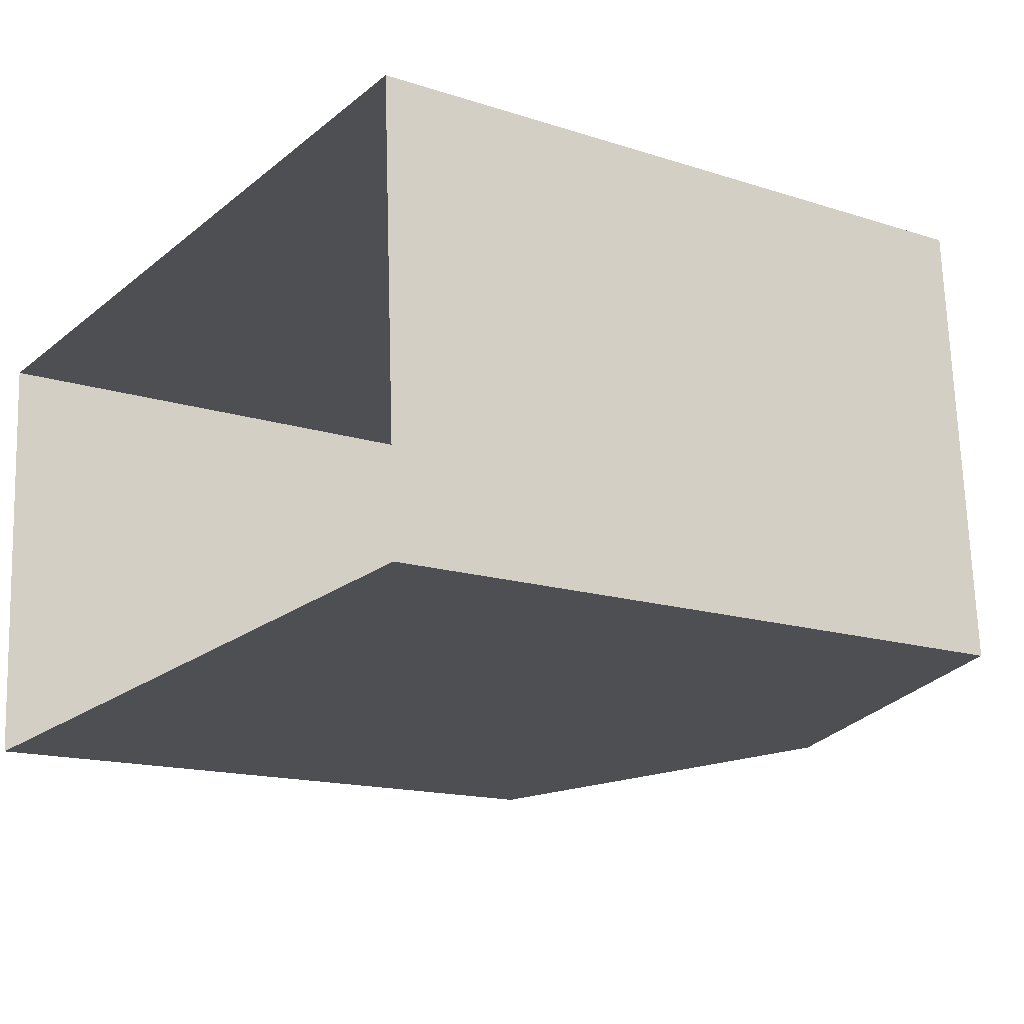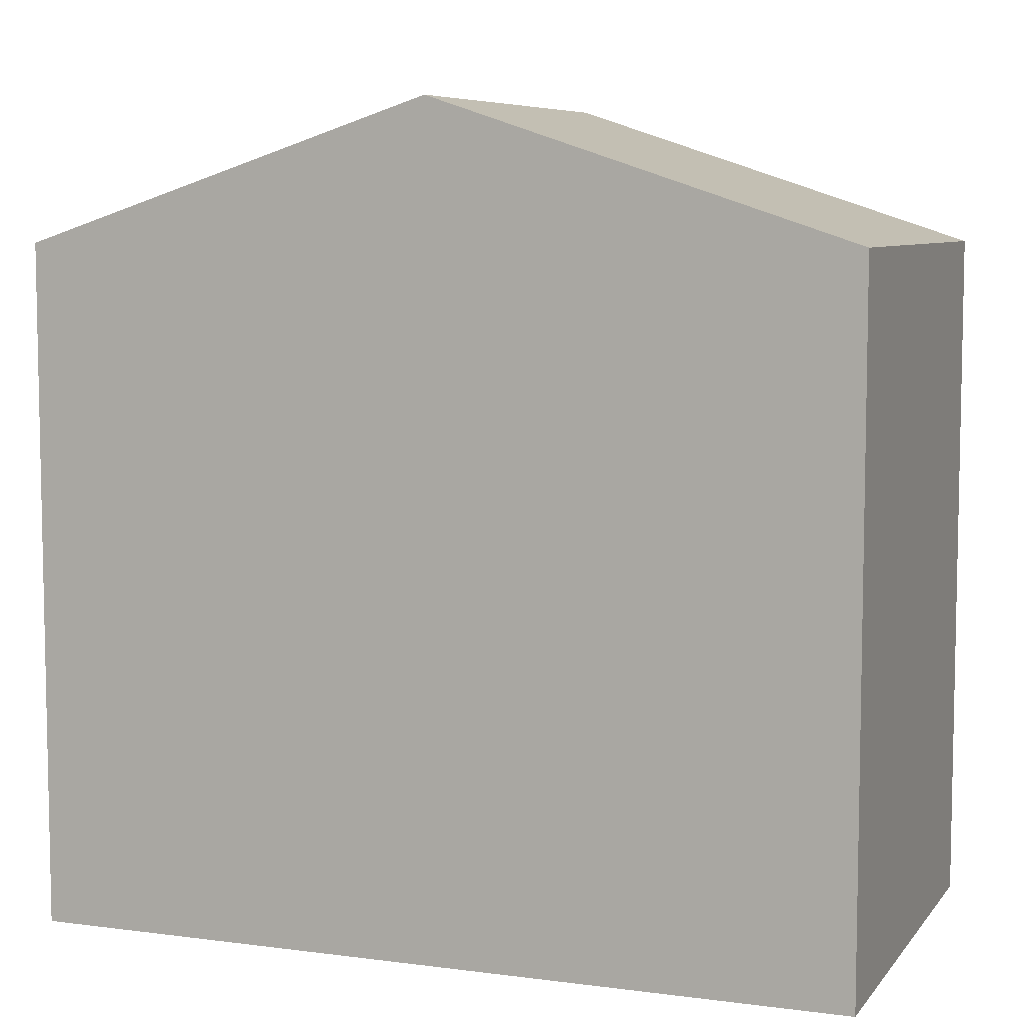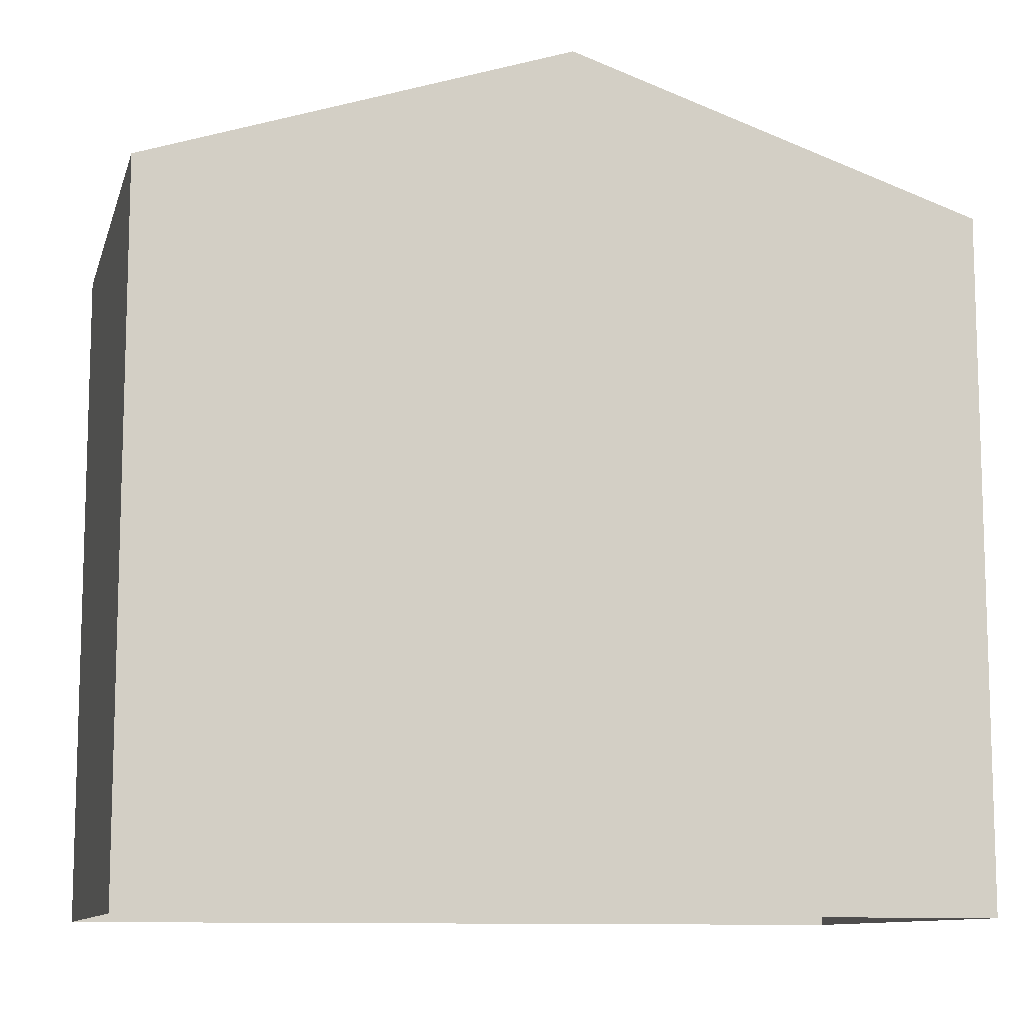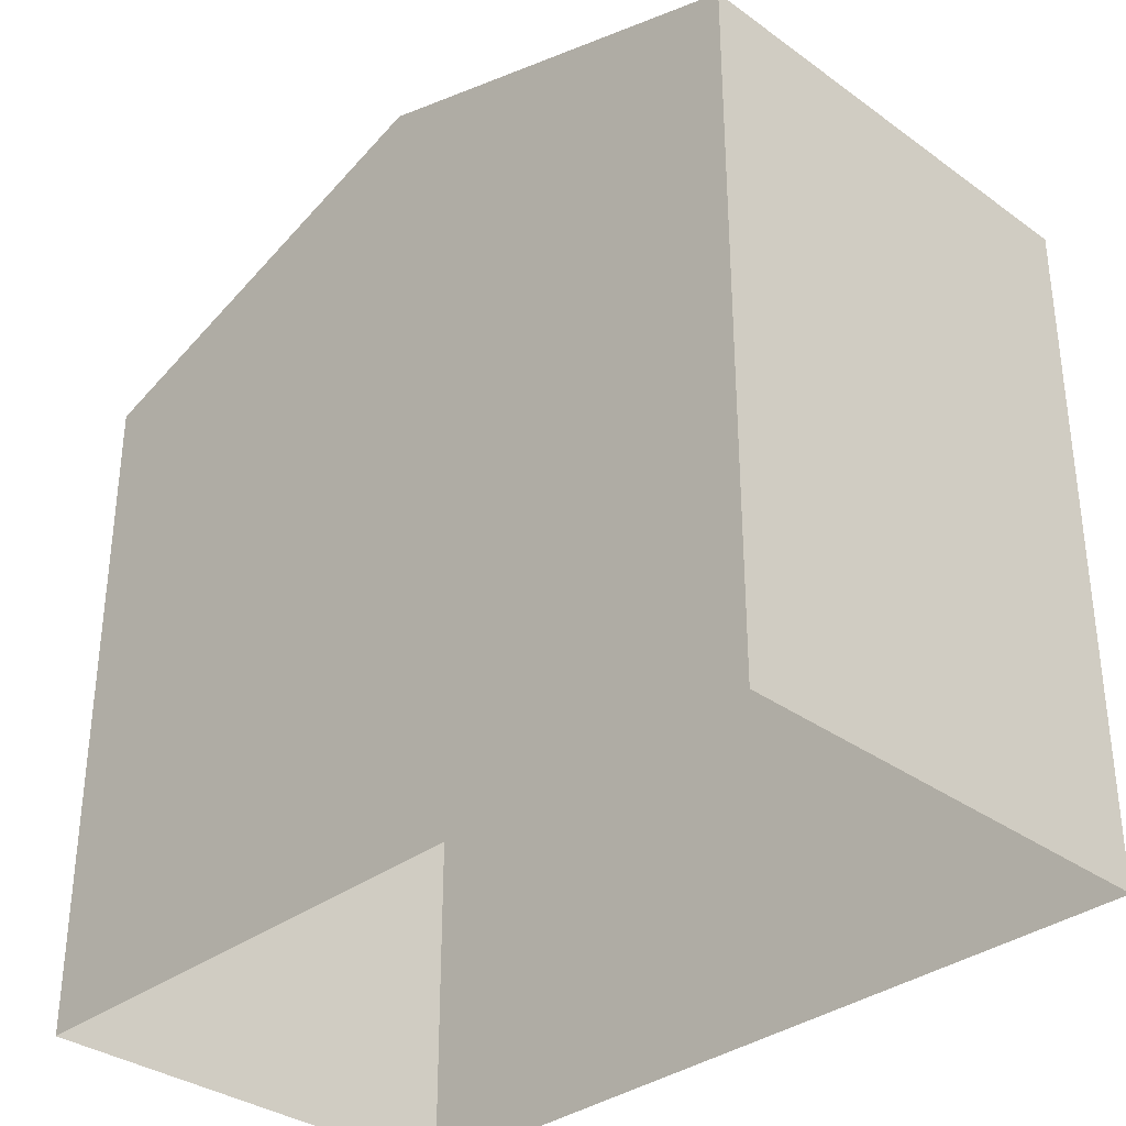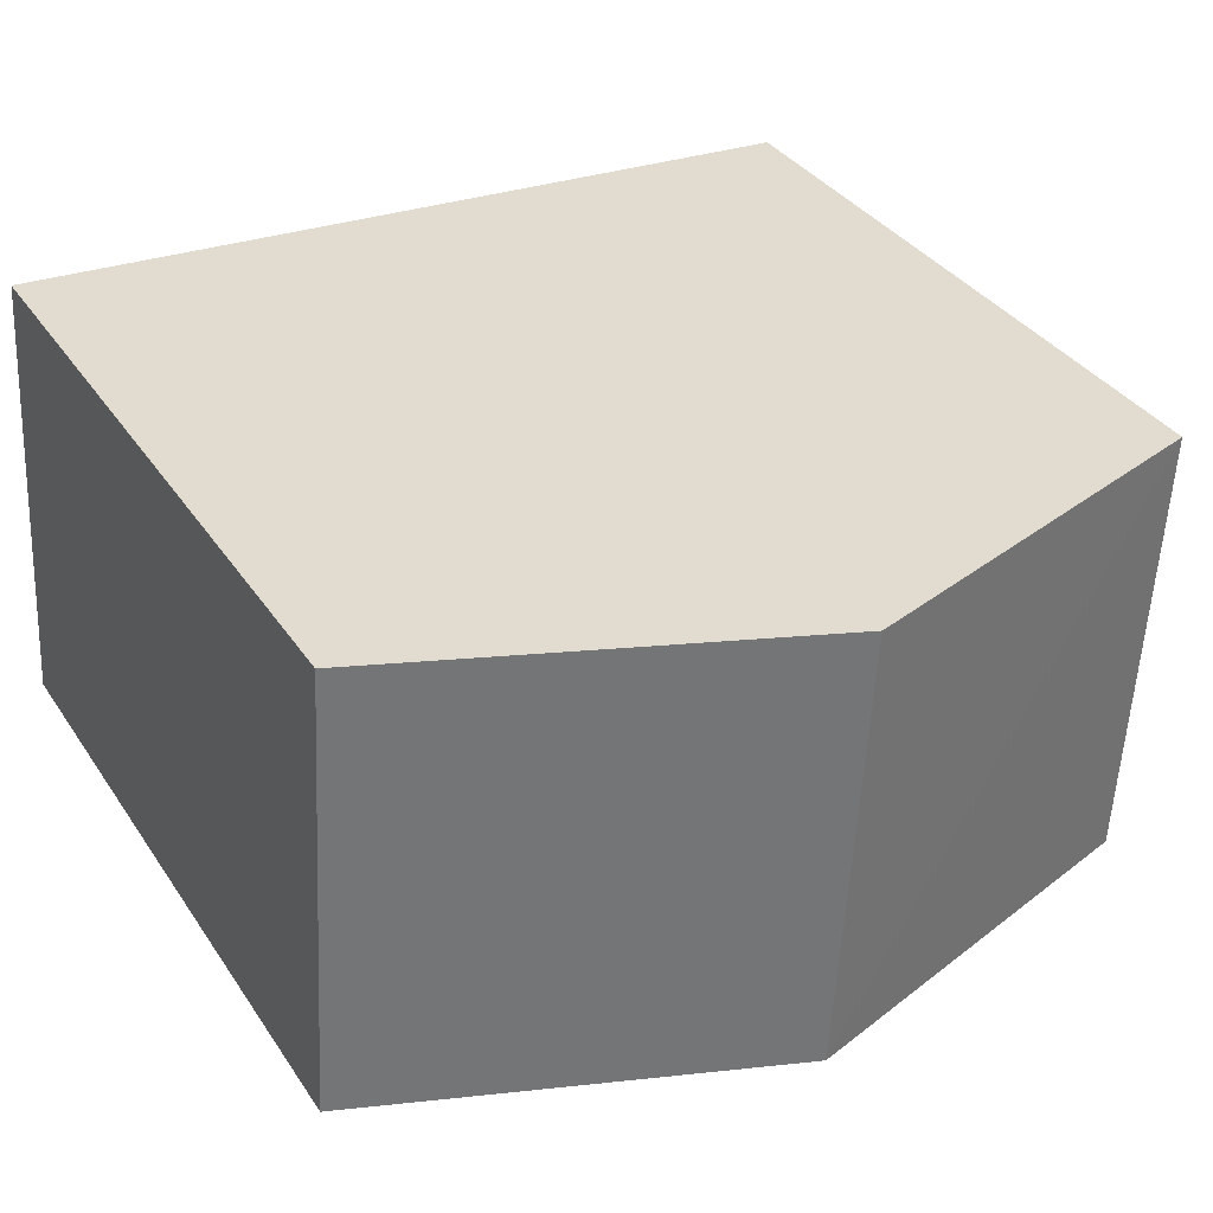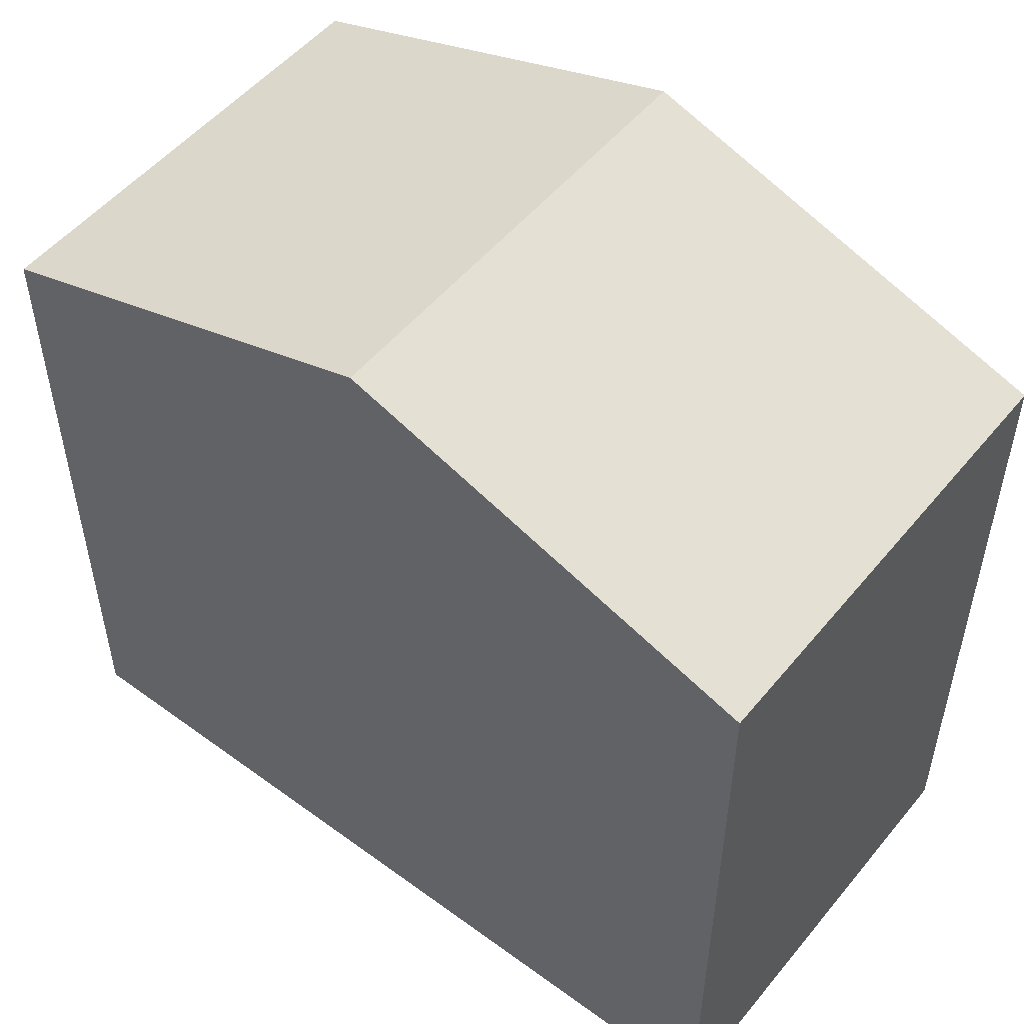
<metadata>
{"format":"obj","ext":"obj","renderer":"f3d","projection":"perspective","resolution":1024,"background":"white","views":[{"elev":-15.3,"azim":-124.4,"up":"+Y"},{"elev":7.1,"azim":17.6,"up":"+Z"},{"elev":-10.5,"azim":-17.2,"up":"+Z"},{"elev":-33.8,"azim":42.3,"up":"+Z"},{"elev":35.2,"azim":-29.3,"up":"+Y"},{"elev":52.0,"azim":35.0,"up":"+Z"}]}
</metadata>
<code>
v -3.731e+05 -1.038e+05 28.75
v -3.732e+05 -1.038e+05 28.75
v -3.731e+05 -1.038e+05 28.75
v -3.732e+05 -1.038e+05 28.75
v -3.732e+05 -1.038e+05 35.49
v -3.732e+05 -1.038e+05 35.49
v -3.731e+05 -1.038e+05 36.83
v -3.731e+05 -1.038e+05 36.83
v -3.731e+05 -1.038e+05 35.49
v -3.731e+05 -1.038e+05 35.49
f 1 2 3
f 1 4 2
f 5 6 7
f 8 5 7
f 7 9 8
f 7 10 9
f 9 1 3
f 9 10 1
f 5 2 4
f 6 5 4
f 9 3 8
f 3 2 8
f 2 5 8
f 6 4 7
f 4 1 7
f 1 10 7

</code>
